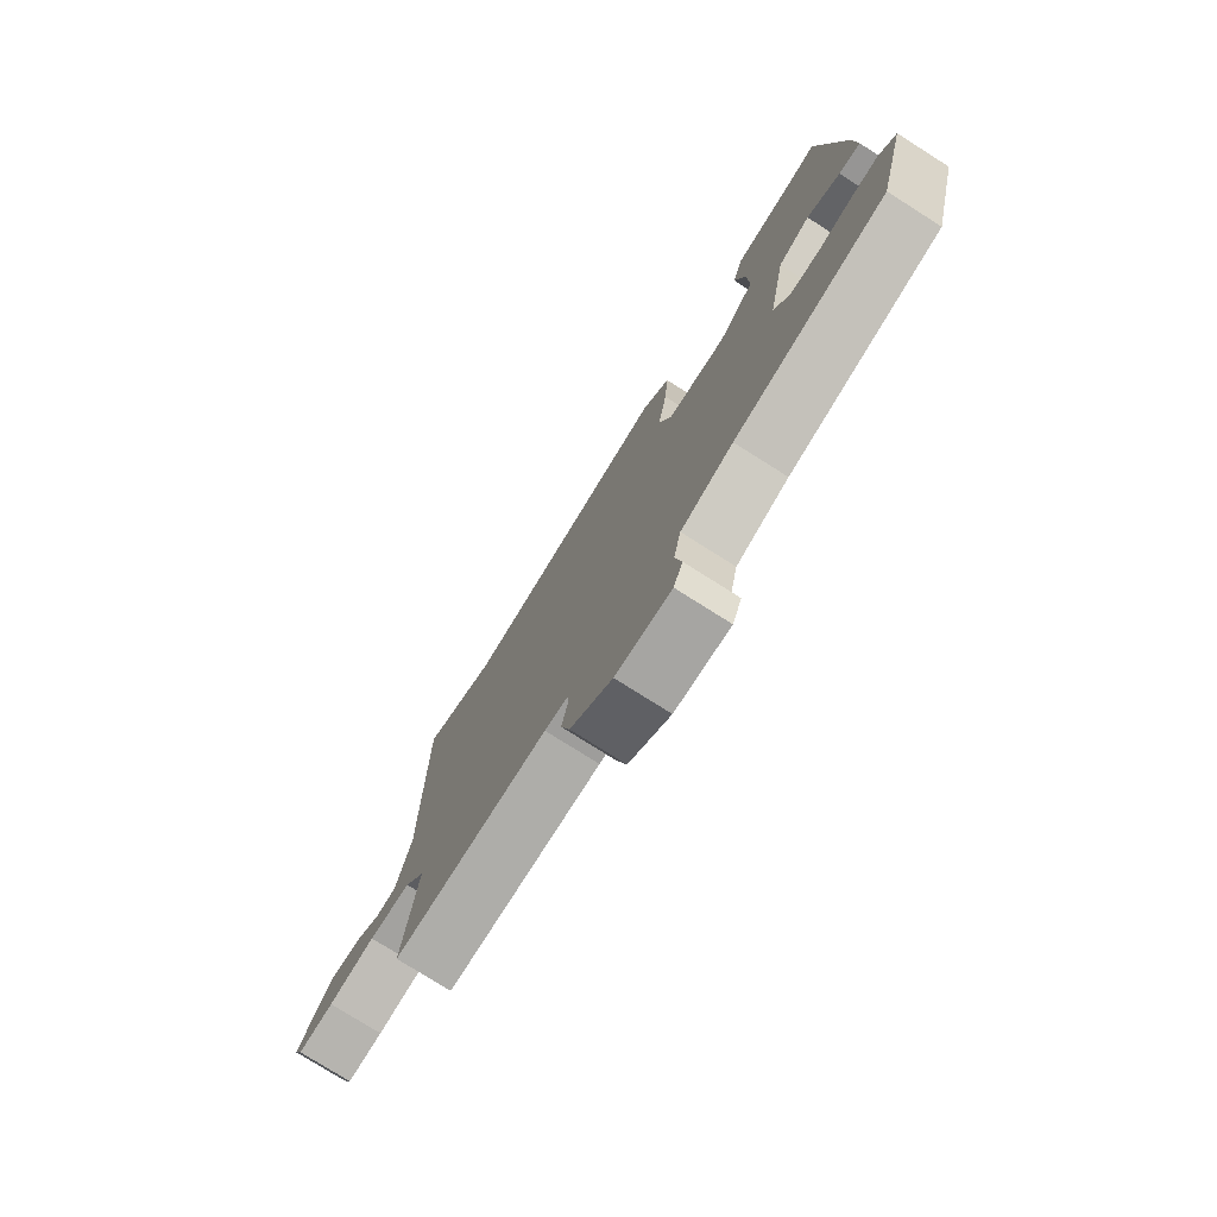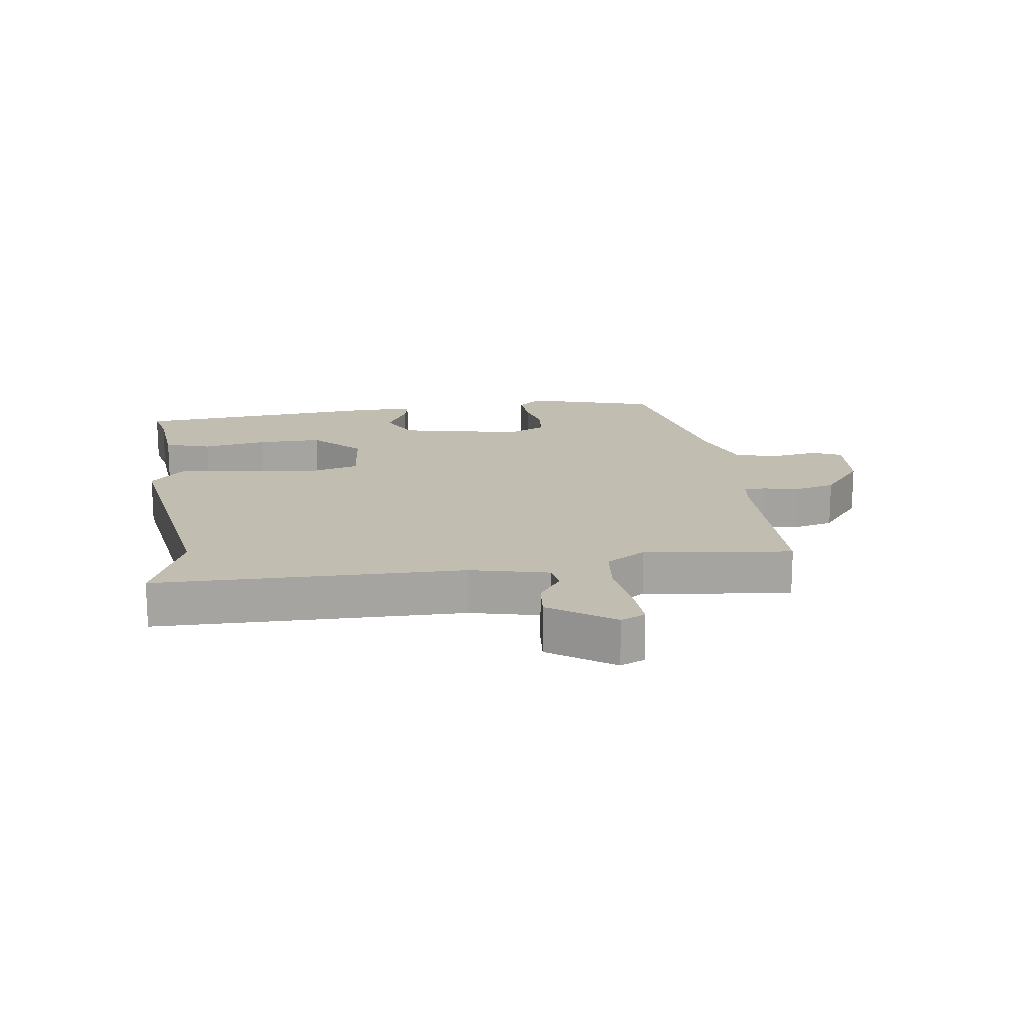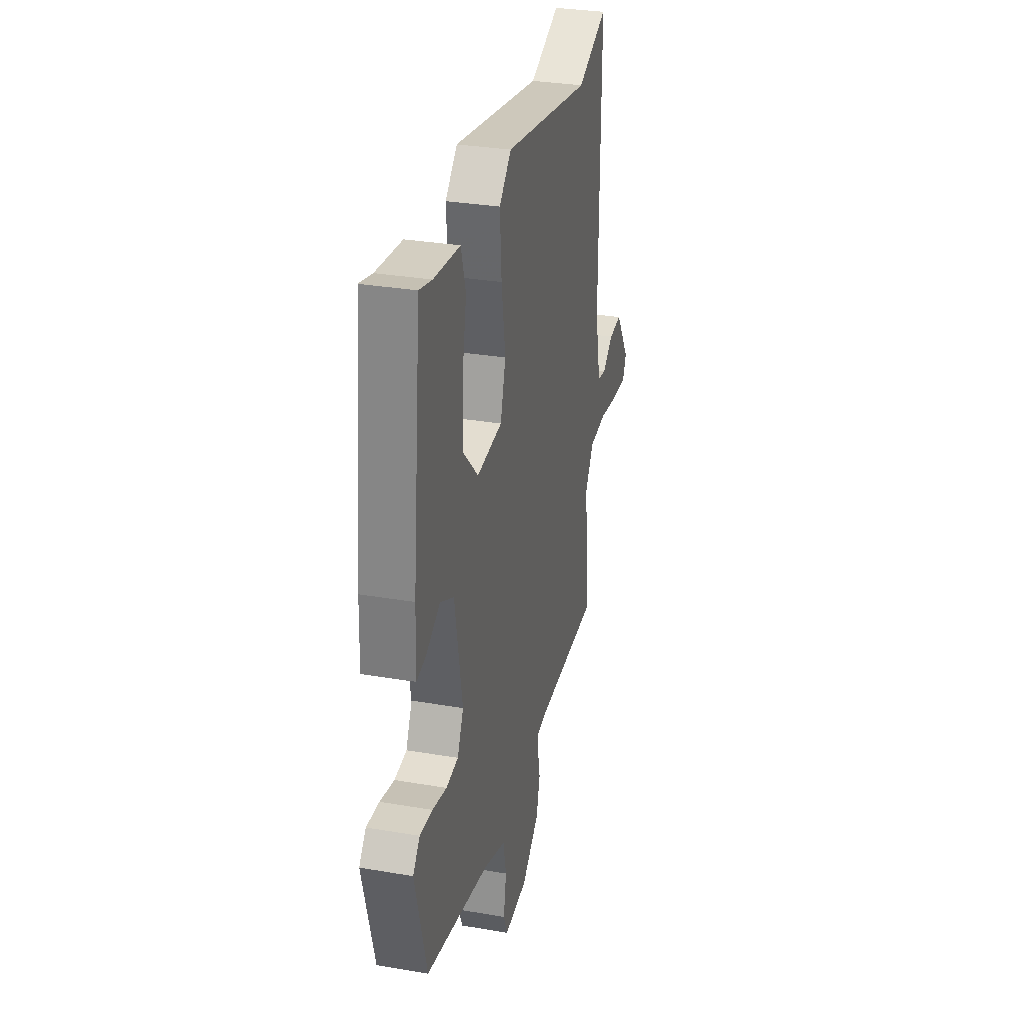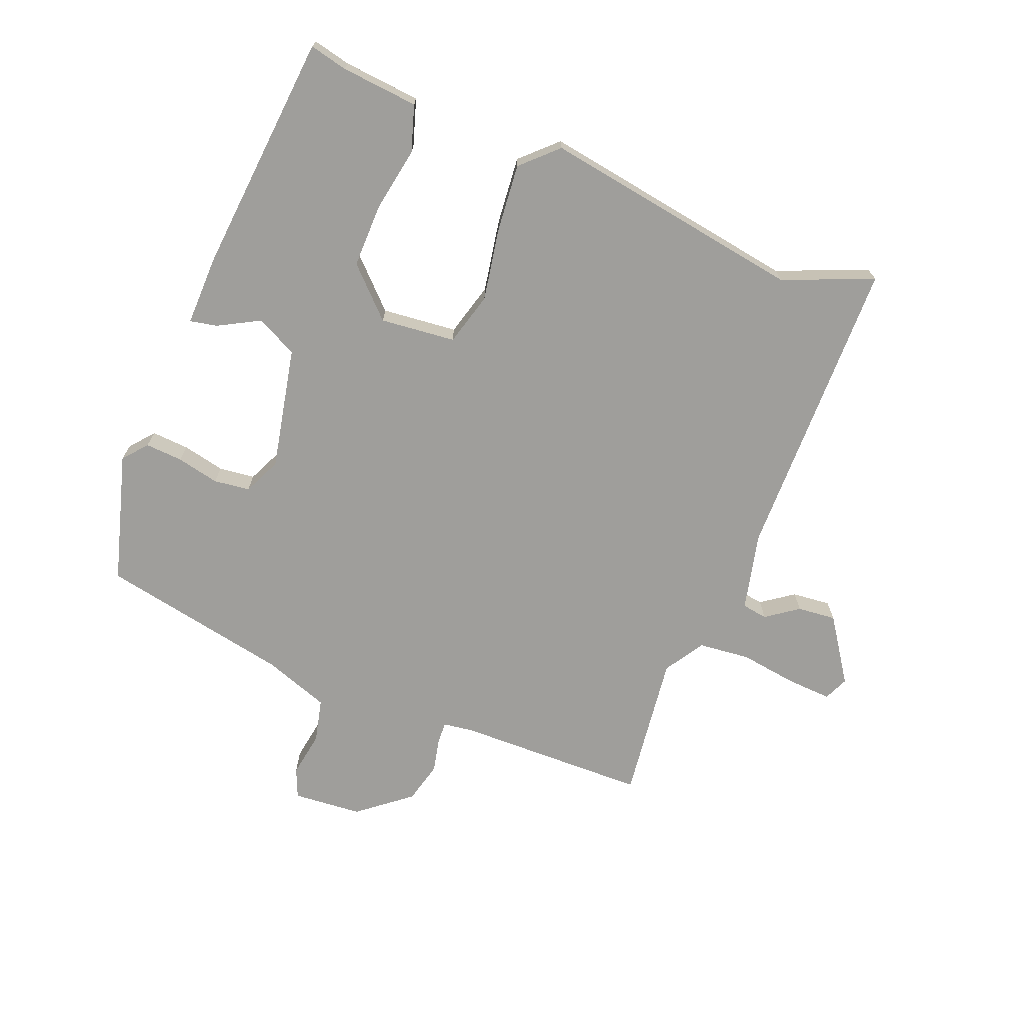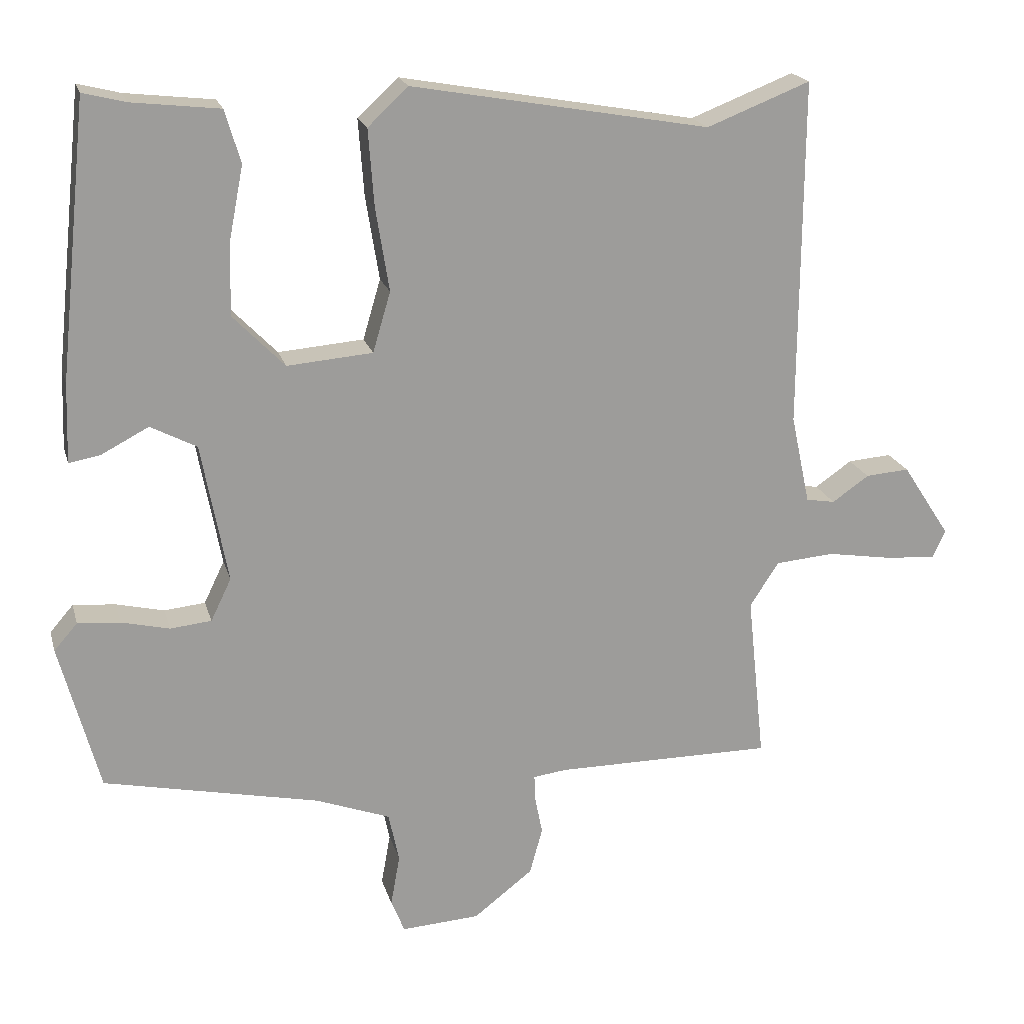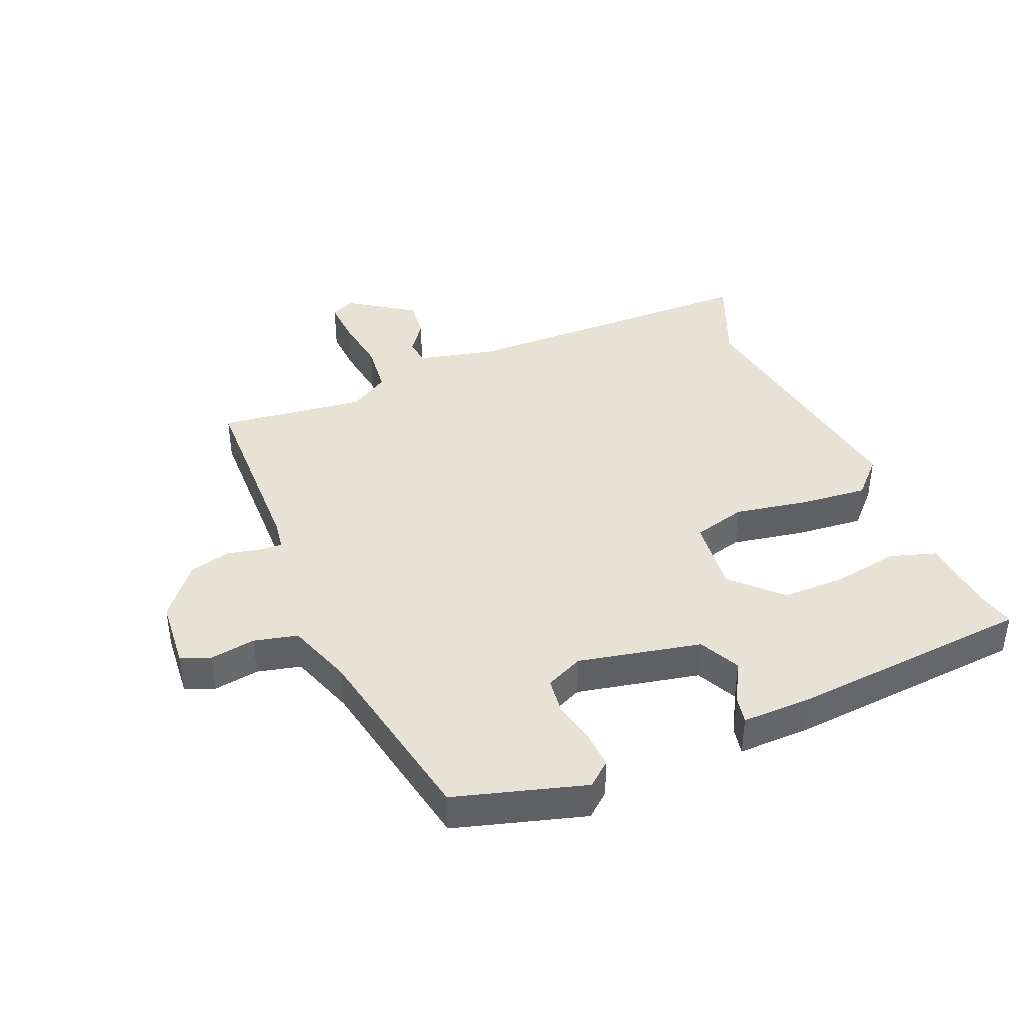
<metadata>
{"format":"obj","ext":"obj","renderer":"f3d","projection":"perspective","resolution":1024,"background":"white","views":[{"elev":-77.1,"azim":-122.3,"up":"+Z"},{"elev":16.9,"azim":83.1,"up":"+Y"},{"elev":31.3,"azim":-76.3,"up":"+Z"},{"elev":-70.8,"azim":-20.7,"up":"+Y"},{"elev":19.7,"azim":-14.3,"up":"+Z"},{"elev":40.5,"azim":-111.5,"up":"+Y"}]}
</metadata>
<code>
v -0.464 0.07 0.541
v -0.404 0.07 0.526
v -0.28 0.07 0.512
v -0.258 0.07 0.438
v -0.278 0.07 0.335
v -0.281 0.07 0.232
v -0.208 0.07 0.157
v -0.087 0.07 0.167
v -0.062 0.07 0.252
v -0.081 0.07 0.37
v -0.089 0.07 0.478
v -0.032 0.07 0.531
v 0.388 0.07 0.456
v 0.534 0.07 0.513
v 0.531 0.07 0.023
v 0.558 0.07 -0.103
v 0.599 0.07 -0.11
v 0.651 0.07 -0.074
v 0.713 0.07 -0.069
v 0.781 0.07 -0.173
v 0.763 0.07 -0.212
v 0.692 0.07 -0.207
v 0.599 0.07 -0.192
v 0.516 0.07 -0.199
v 0.475 0.07 -0.262
v 0.5 0.07 -0.498
v 0.192 0.07 -0.498
v 0.144 0.07 -0.504
v 0.145 0.07 -0.539
v 0.156 0.07 -0.594
v 0.138 0.07 -0.66
v 0.054 0.07 -0.725
v -0.057 0.07 -0.732
v -0.076 0.07 -0.685
v -0.063 0.07 -0.612
v -0.078 0.07 -0.542
v -0.183 0.07 -0.503
v -0.488 0.07 -0.438
v -0.544 0.07 -0.229
v -0.511 0.07 -0.191
v -0.451 0.07 -0.196
v -0.383 0.07 -0.212
v -0.325 0.07 -0.206
v -0.296 0.07 -0.146
v -0.333 0.07 0.051
v -0.398 0.07 0.085
v -0.465 0.07 0.05
v -0.509 0.07 0.042
v -0.505 0.07 0.154
v -0.464 0 0.541
v -0.404 0 0.526
v -0.28 0 0.512
v -0.258 0 0.438
v -0.278 0 0.335
v -0.281 0 0.232
v -0.208 0 0.157
v -0.087 0 0.167
v -0.062 0 0.252
v -0.081 0 0.37
v -0.089 0 0.478
v -0.032 0 0.531
v 0.388 0 0.456
v 0.534 0 0.513
v 0.531 0 0.023
v 0.558 0 -0.103
v 0.599 0 -0.11
v 0.651 0 -0.074
v 0.713 0 -0.069
v 0.781 0 -0.173
v 0.763 0 -0.212
v 0.692 0 -0.207
v 0.599 0 -0.192
v 0.516 0 -0.199
v 0.475 0 -0.262
v 0.5 0 -0.498
v 0.192 0 -0.498
v 0.144 0 -0.504
v 0.145 0 -0.539
v 0.156 0 -0.594
v 0.138 0 -0.66
v 0.054 0 -0.725
v -0.057 0 -0.732
v -0.076 0 -0.685
v -0.063 0 -0.612
v -0.078 0 -0.542
v -0.183 0 -0.503
v -0.488 0 -0.438
v -0.544 0 -0.229
v -0.511 0 -0.191
v -0.451 0 -0.196
v -0.383 0 -0.212
v -0.325 0 -0.206
v -0.296 0 -0.146
v -0.333 0 0.051
v -0.398 0 0.085
v -0.465 0 0.05
v -0.509 0 0.042
v -0.505 0 0.154
f 49 1 2
f 48 49 2
f 47 48 2
f 46 47 2
f 2 3 4
f 46 2 4
f 45 46 4
f 40 41 42
f 39 40 42
f 38 39 42
f 37 38 42
f 36 37 42 43
f 33 34 35
f 32 33 35
f 31 32 35
f 30 31 35
f 29 30 35
f 28 29 35 36
f 25 26 27
f 24 25 27 28
f 21 22 23
f 20 21 23
f 19 20 23
f 18 19 23
f 17 18 23
f 16 17 23 24
f 36 43 44
f 28 36 44
f 24 28 44
f 16 24 44
f 15 16 44
f 11 12 13
f 10 11 13
f 9 10 13
f 13 14 15
f 9 13 15
f 8 9 15
f 15 44 45
f 8 15 45
f 7 8 45
f 6 7 45
f 5 6 45
f 45 5 4
f 51 50 98
f 51 98 97
f 51 97 96
f 51 96 95
f 53 52 51
f 53 51 95
f 53 95 94
f 91 90 89
f 91 89 88
f 91 88 87
f 91 87 86
f 92 91 86 85
f 84 83 82
f 84 82 81
f 84 81 80
f 84 80 79
f 84 79 78
f 85 84 78 77
f 76 75 74
f 77 76 74 73
f 72 71 70
f 72 70 69
f 72 69 68
f 72 68 67
f 72 67 66
f 73 72 66 65
f 93 92 85
f 93 85 77
f 93 77 73
f 93 73 65
f 93 65 64
f 62 61 60
f 62 60 59
f 62 59 58
f 64 63 62
f 64 62 58
f 64 58 57
f 94 93 64
f 94 64 57
f 94 57 56
f 94 56 55
f 94 55 54
f 53 54 94
f 1 50 51 2
f 2 51 52 3
f 3 52 53 4
f 4 53 54 5
f 5 54 55 6
f 6 55 56 7
f 7 56 57 8
f 8 57 58 9
f 9 58 59 10
f 10 59 60 11
f 11 60 61 12
f 12 61 62 13
f 13 62 63 14
f 14 63 64 15
f 15 64 65 16
f 16 65 66 17
f 17 66 67 18
f 18 67 68 19
f 19 68 69 20
f 20 69 70 21
f 21 70 71 22
f 22 71 72 23
f 23 72 73 24
f 24 73 74 25
f 25 74 75 26
f 26 75 76 27
f 27 76 77 28
f 28 77 78 29
f 29 78 79 30
f 30 79 80 31
f 31 80 81 32
f 32 81 82 33
f 33 82 83 34
f 34 83 84 35
f 35 84 85 36
f 36 85 86 37
f 37 86 87 38
f 38 87 88 39
f 39 88 89 40
f 40 89 90 41
f 41 90 91 42
f 42 91 92 43
f 43 92 93 44
f 44 93 94 45
f 45 94 95 46
f 46 95 96 47
f 47 96 97 48
f 48 97 98 49
f 49 98 50 1

</code>
